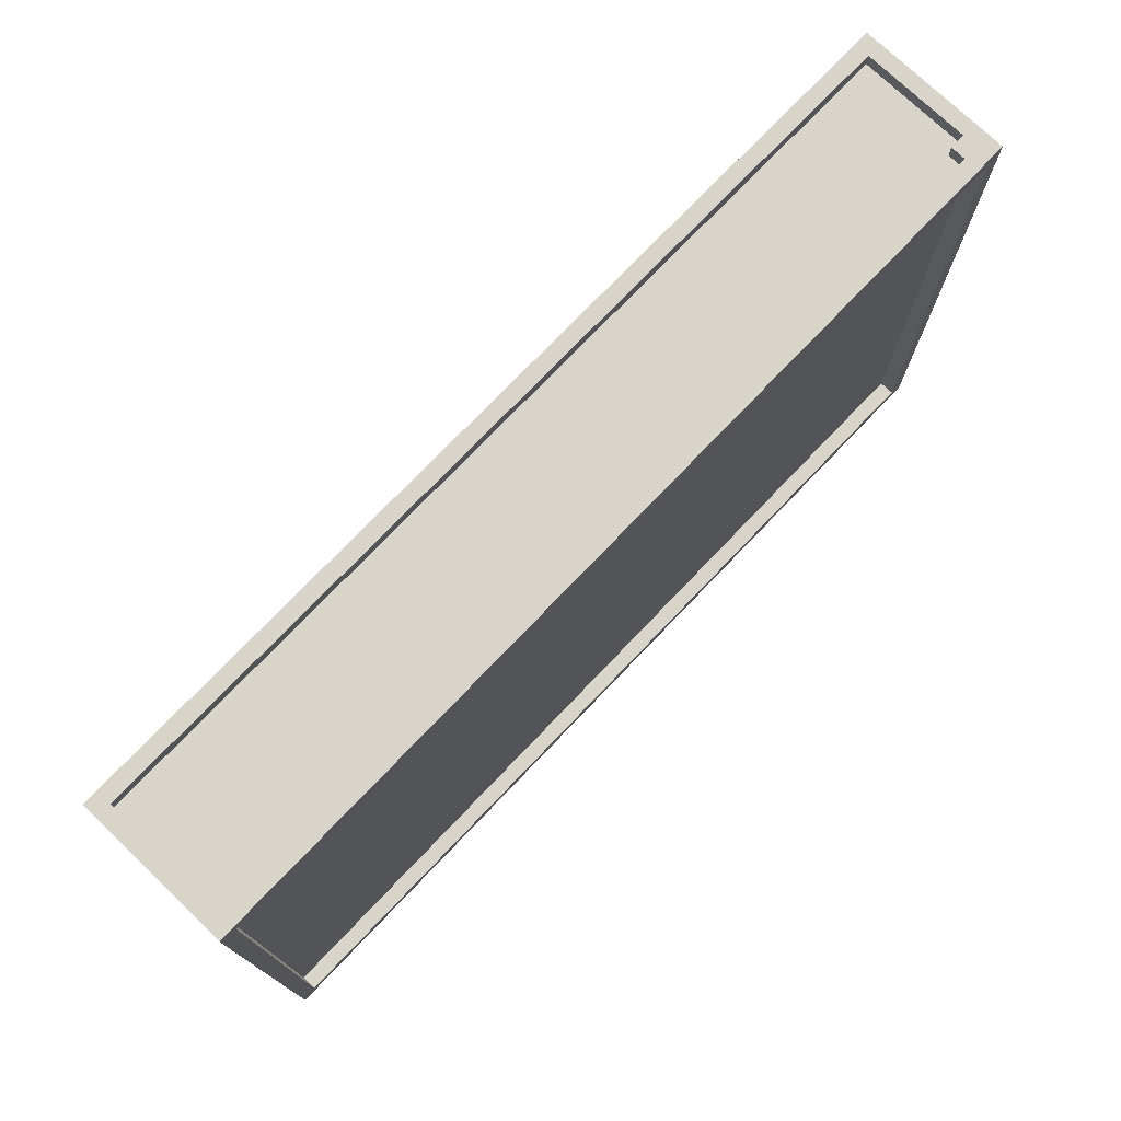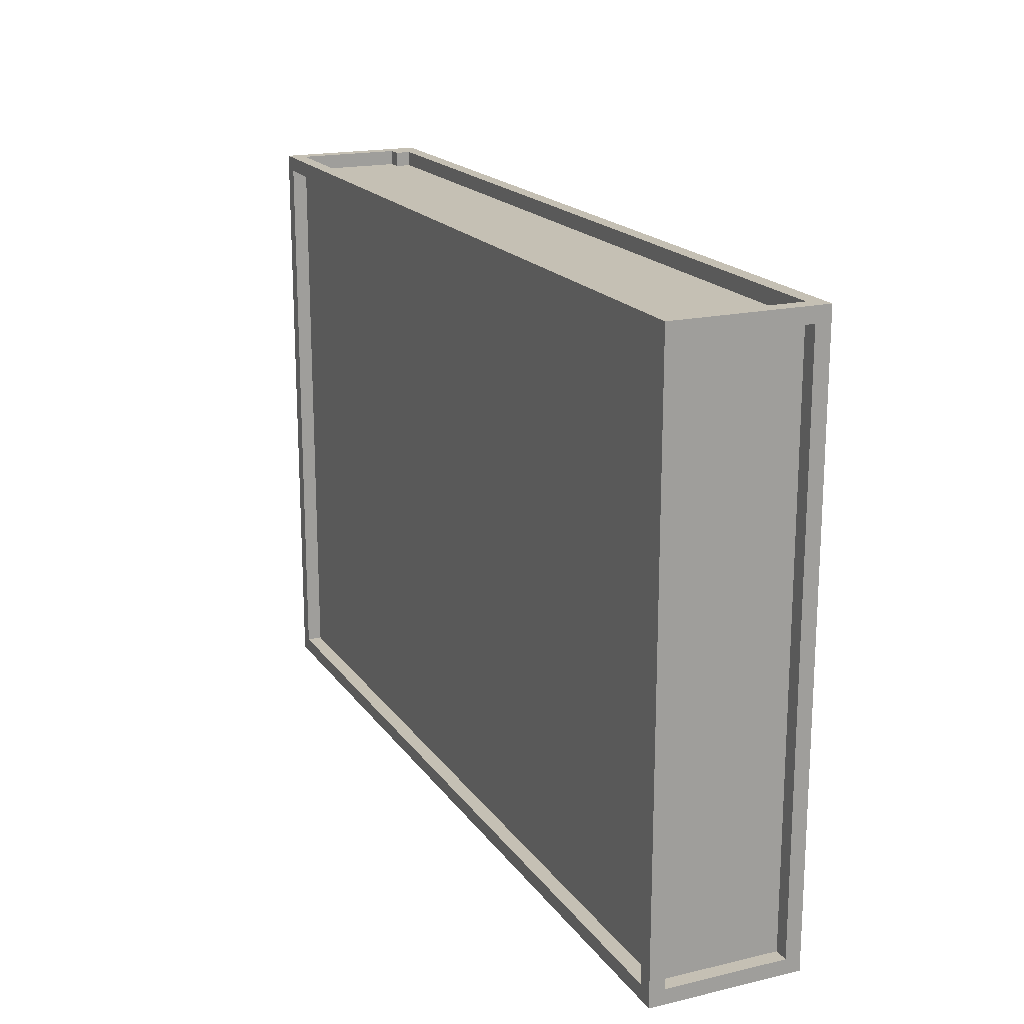
<metadata>
{"format":"obj","ext":"obj","renderer":"f3d","projection":"perspective","resolution":1024,"background":"white","views":[{"elev":75.0,"azim":-46.3,"up":"+Y"},{"elev":18.4,"azim":-114.3,"up":"+Y"}]}
</metadata>
<code>
v -30 0 5
v -30 0 4
v -30 0 -4
v -30 0 -5
v -30 1 4
v -30 1 -4
v -30 12 5
v -30 12 4
v -30 12 -4
v -30 12 -5
v -30 16 5
v -30 16 4
v -30 16 -4
v -30 16 -5
v -30 22 5
v -30 22 4
v -30 22 -4
v -30 22 -5
v -30 24 5
v -30 24 4
v -30 24 -4
v -30 24 -5
v -30 28 5
v -30 28 4
v -30 28 -4
v -30 28 -5
v -30 31 5
v -30 31 4
v -30 31 -4
v -30 31 -5
v -30 39 5
v -30 39 4
v -30 39 3
v -30 39 -2
v -30 39 -4
v -30 40 5
v -30 40 4
v -30 40 3
v -30 40 -2
v -30 40 -4
v -30 40 -5
f -37 -40 -41
f -37 -39 -40
f -36 -38 -39
f -36 -39 -37
f -35 -37 -41
f -34 -37 -35
f -33 -38 -36
f -32 -38 -33
f -31 -34 -35
f -30 -34 -31
f -29 -32 -33
f -28 -32 -29
f -27 -30 -31
f -26 -30 -27
f -25 -28 -29
f -24 -28 -25
f -23 -26 -27
f -22 -26 -23
f -21 -24 -25
f -20 -24 -21
f -19 -22 -23
f -18 -22 -19
f -17 -20 -21
f -16 -20 -17
f -15 -18 -19
f -14 -18 -15
f -13 -16 -17
f -12 -16 -13
f -11 -14 -15
f -10 -14 -11
f -7 -12 -13
f -6 -10 -11
f -5 -9 -10
f -5 -10 -6
f -4 -8 -9
f -4 -9 -5
f -3 -7 -8
f -3 -8 -4
f -2 -12 -7
f -2 -7 -3
f -1 -12 -2
v -29 1 4
v -29 1 -4
v -29 2 3
v -29 2 -3
v -29 12 4
v -29 12 -4
v -29 16 4
v -29 16 -4
v -29 22 4
v -29 22 -4
v -29 24 4
v -29 24 -4
v -29 28 4
v -29 28 -4
v -29 31 4
v -29 31 -4
v -29 38 3
v -29 38 -3
v -29 39 4
v -29 39 3
v -29 39 -2
v -29 39 -4
f -20 -21 -22
f -19 -21 -20
f -18 -20 -22
f -17 -21 -19
f -16 -20 -18
f -15 -17 -19
f -14 -20 -16
f -13 -15 -19
f -12 -20 -14
f -11 -13 -19
f -10 -20 -12
f -9 -11 -19
f -8 -20 -10
f -7 -9 -19
f -6 -19 -20
f -6 -20 -8
f -5 -7 -19
f -5 -19 -6
f -4 -6 -8
f -4 -5 -6
f -3 -5 -4
f -2 -5 -3
f -1 -7 -5
f -1 -5 -2
v 28 39 4
v 28 39 3
v 28 40 4
v 28 40 3
f -2 -3 -4
f -1 -3 -2
v 29 1 5
v 29 1 4
v 29 1 -4
v 29 1 -5
v 29 27 5
v 29 27 4
v 29 27 -4
v 29 27 -5
v 29 32 5
v 29 32 4
v 29 32 -4
v 29 32 -5
v 29 33 5
v 29 33 4
v 29 33 -4
v 29 33 -5
v 29 35 5
v 29 35 4
v 29 35 -4
v 29 35 -5
v 29 38 5
v 29 38 4
v 29 38 -4
v 29 38 -5
v 29 39 5
v 29 39 4
v 29 39 3
v 29 39 -2
v 29 39 -4
v 29 39 -5
v 29 40 3
v 29 40 -2
v 29 40 -4
f -29 -32 -33
f -28 -32 -29
f -27 -30 -31
f -26 -30 -27
f -25 -28 -29
f -24 -28 -25
f -23 -26 -27
f -22 -26 -23
f -21 -24 -25
f -20 -24 -21
f -19 -22 -23
f -18 -22 -19
f -17 -20 -21
f -16 -20 -17
f -15 -18 -19
f -14 -18 -15
f -13 -16 -17
f -12 -16 -13
f -11 -14 -15
f -10 -14 -11
f -9 -12 -13
f -8 -12 -9
f -5 -10 -11
f -4 -10 -5
f -3 -6 -7
f -2 -5 -6
f -2 -6 -3
f -1 -5 -2
v -29 1 5
v -29 1 4
v -29 1 -4
v -29 1 -5
v -29 12 5
v -29 12 4
v -29 12 -4
v -29 12 -5
v -29 16 5
v -29 16 4
v -29 16 -4
v -29 16 -5
v -29 22 5
v -29 22 4
v -29 22 -4
v -29 22 -5
v -29 24 5
v -29 24 4
v -29 24 -4
v -29 24 -5
v -29 28 5
v -29 28 4
v -29 28 -4
v -29 28 -5
v -29 31 5
v -29 31 4
v -29 31 -4
v -29 31 -5
v -29 39 5
v -29 39 4
v -29 39 3
v -29 39 -2
v -29 39 -4
v -29 39 -5
v -29 40 4
v -29 40 3
v -29 40 -2
v -29 40 -4
f -38 -37 -34
f -34 -37 -33
f -36 -35 -32
f -32 -35 -31
f -34 -33 -30
f -30 -33 -29
f -32 -31 -28
f -28 -31 -27
f -30 -29 -26
f -26 -29 -25
f -28 -27 -24
f -24 -27 -23
f -26 -25 -22
f -22 -25 -21
f -24 -23 -20
f -20 -23 -19
f -22 -21 -18
f -18 -21 -17
f -20 -19 -16
f -16 -19 -15
f -18 -17 -14
f -14 -17 -13
f -16 -15 -12
f -12 -15 -11
f -14 -13 -10
f -10 -13 -9
f -12 -11 -6
f -6 -11 -5
f -9 -8 -4
f -8 -7 -3
f -4 -8 -3
f -7 -6 -2
f -3 -7 -2
f -2 -6 -1
v 29 1 4
v 29 1 -4
v 29 2 3
v 29 2 -3
v 29 27 4
v 29 27 -4
v 29 32 4
v 29 32 -4
v 29 33 4
v 29 33 -4
v 29 35 4
v 29 35 -4
v 29 38 4
v 29 38 3
v 29 38 -3
v 29 38 -4
v 29 39 4
v 29 39 3
v 29 39 -2
v 29 39 -4
f -20 -19 -18
f -18 -19 -17
f -20 -18 -16
f -17 -19 -15
f -16 -18 -14
f -17 -15 -13
f -14 -18 -12
f -17 -13 -11
f -12 -18 -10
f -17 -11 -9
f -10 -18 -8
f -18 -17 -7
f -8 -18 -7
f -17 -9 -6
f -7 -17 -6
f -6 -9 -5
f -8 -7 -4
f -7 -6 -4
f -6 -5 -4
f -4 -5 -3
f -3 -5 -2
f -2 -5 -1
v 30 0 5
v 30 0 4
v 30 0 -4
v 30 0 -5
v 30 1 4
v 30 1 -4
v 30 27 5
v 30 27 4
v 30 27 -4
v 30 27 -5
v 30 32 5
v 30 32 4
v 30 32 -4
v 30 32 -5
v 30 33 5
v 30 33 4
v 30 33 -4
v 30 33 -5
v 30 35 5
v 30 35 4
v 30 35 -4
v 30 35 -5
v 30 38 5
v 30 38 4
v 30 38 -4
v 30 38 -5
v 30 39 5
v 30 39 4
v 30 39 3
v 30 39 -2
v 30 39 -4
v 30 40 5
v 30 40 4
v 30 40 3
v 30 40 -2
v 30 40 -4
v 30 40 -5
f -37 -36 -33
f -36 -35 -33
f -35 -34 -32
f -33 -35 -32
f -37 -33 -31
f -31 -33 -30
f -32 -34 -29
f -29 -34 -28
f -31 -30 -27
f -27 -30 -26
f -29 -28 -25
f -25 -28 -24
f -27 -26 -23
f -23 -26 -22
f -25 -24 -21
f -21 -24 -20
f -23 -22 -19
f -19 -22 -18
f -21 -20 -17
f -17 -20 -16
f -19 -18 -15
f -15 -18 -14
f -17 -16 -13
f -13 -16 -12
f -15 -14 -11
f -11 -14 -10
f -13 -12 -7
f -11 -10 -6
f -10 -9 -5
f -6 -10 -5
f -9 -8 -4
f -5 -9 -4
f -8 -7 -3
f -4 -8 -3
f -7 -12 -2
f -3 -7 -2
f -2 -12 -1
v -30 0 5
v -30 12 5
v -30 16 5
v -30 22 5
v -30 24 5
v -30 28 5
v -30 31 5
v -30 39 5
v -30 40 5
v -29 1 5
v -29 12 5
v -29 16 5
v -29 22 5
v -29 24 5
v -29 28 5
v -29 31 5
v -29 39 5
v -29 40 5
v 1 39 5
v 1 40 5
v 6 39 5
v 6 40 5
v 8 39 5
v 8 40 5
v 9 0 5
v 9 1 5
v 20 39 5
v 20 40 5
v 26 39 5
v 26 40 5
v 28 0 5
v 28 1 5
v 28 39 5
v 28 40 5
v 29 1 5
v 29 27 5
v 29 32 5
v 29 33 5
v 29 35 5
v 29 38 5
v 29 39 5
v 29 40 5
v 30 0 5
v 30 27 5
v 30 32 5
v 30 33 5
v 30 35 5
v 30 38 5
v 30 39 5
v 30 40 5
f -41 -49 -50
f -40 -48 -49
f -40 -49 -41
f -39 -47 -48
f -39 -48 -40
f -38 -46 -47
f -38 -47 -39
f -37 -45 -46
f -37 -46 -38
f -36 -44 -45
f -36 -45 -37
f -35 -43 -44
f -35 -44 -36
f -34 -42 -43
f -34 -43 -35
f -33 -42 -34
f -32 -33 -34
f -31 -33 -32
f -30 -31 -32
f -29 -31 -30
f -28 -29 -30
f -27 -29 -28
f -26 -41 -50
f -25 -41 -26
f -24 -27 -28
f -23 -27 -24
f -22 -23 -24
f -21 -23 -22
f -20 -25 -26
f -19 -25 -20
f -18 -21 -22
f -17 -21 -18
f -16 -19 -20
f -10 -17 -18
f -9 -17 -10
f -8 -16 -20
f -8 -15 -16
f -7 -14 -15
f -7 -15 -8
f -6 -13 -14
f -6 -14 -7
f -5 -12 -13
f -5 -13 -6
f -4 -11 -12
f -4 -12 -5
f -3 -10 -11
f -3 -11 -4
f -2 -9 -10
f -2 -10 -3
f -1 -9 -2
v -29 1 4
v -29 12 4
v -29 16 4
v -29 22 4
v -29 24 4
v -29 28 4
v -29 31 4
v -29 39 4
v -28 1 4
v -28 38 4
v 1 39 4
v 6 39 4
v 8 39 4
v 9 1 4
v 20 39 4
v 26 39 4
v 28 1 4
v 28 38 4
v 28 39 4
v 29 1 4
v 29 27 4
v 29 32 4
v 29 33 4
v 29 35 4
v 29 38 4
v 29 39 4
f -18 -25 -26
f -18 -19 -20
f -18 -20 -21
f -18 -21 -22
f -18 -22 -23
f -18 -23 -24
f -18 -24 -25
f -17 -19 -18
f -16 -19 -17
f -15 -16 -17
f -14 -15 -17
f -13 -17 -18
f -12 -14 -17
f -11 -12 -17
f -10 -17 -13
f -9 -11 -17
f -9 -17 -10
f -8 -11 -9
f -7 -9 -10
f -7 -8 -9
f -6 -8 -7
f -5 -8 -6
f -4 -8 -5
f -3 -8 -4
f -2 -8 -3
f -1 -8 -2
v -30 1 -4
v -30 12 -4
v -30 16 -4
v -30 22 -4
v -30 24 -4
v -30 28 -4
v -30 31 -4
v -30 39 -4
v -29 1 -4
v -29 12 -4
v -29 16 -4
v -29 22 -4
v -29 24 -4
v -29 28 -4
v -29 31 -4
v -29 39 -4
v -29 40 -4
v -21 39 -4
v -21 40 -4
v -16 39 -4
v -16 40 -4
v -7 39 -4
v -7 40 -4
v -4 39 -4
v -4 40 -4
v 6 39 -4
v 6 40 -4
v 8 39 -4
v 8 40 -4
v 20 39 -4
v 20 40 -4
v 26 39 -4
v 26 40 -4
v 28 39 -4
v 28 40 -4
v 29 1 -4
v 29 27 -4
v 29 32 -4
v 29 33 -4
v 29 35 -4
v 29 38 -4
v 29 39 -4
v 29 40 -4
v 30 1 -4
v 30 27 -4
v 30 32 -4
v 30 33 -4
v 30 35 -4
v 30 38 -4
v 30 39 -4
f -42 -49 -50
f -41 -48 -49
f -41 -49 -42
f -40 -47 -48
f -40 -48 -41
f -39 -46 -47
f -39 -47 -40
f -38 -45 -46
f -38 -46 -39
f -37 -44 -45
f -37 -45 -38
f -36 -43 -44
f -36 -44 -37
f -35 -43 -36
f -33 -34 -35
f -32 -34 -33
f -31 -32 -33
f -30 -32 -31
f -29 -30 -31
f -28 -30 -29
f -27 -28 -29
f -26 -28 -27
f -25 -26 -27
f -24 -26 -25
f -23 -24 -25
f -22 -24 -23
f -21 -22 -23
f -20 -22 -21
f -19 -20 -21
f -18 -20 -19
f -17 -18 -19
f -16 -18 -17
f -9 -16 -17
f -8 -16 -9
f -7 -14 -15
f -6 -13 -14
f -6 -14 -7
f -5 -12 -13
f -5 -13 -6
f -4 -11 -12
f -4 -12 -5
f -3 -10 -11
f -3 -11 -4
f -2 -9 -10
f -2 -10 -3
f -1 -9 -2
v -30 1 4
v -30 12 4
v -30 16 4
v -30 22 4
v -30 24 4
v -30 28 4
v -30 31 4
v -30 39 4
v -29 1 4
v -29 12 4
v -29 16 4
v -29 22 4
v -29 24 4
v -29 28 4
v -29 31 4
v -29 39 4
v -29 40 4
v 1 39 4
v 1 40 4
v 6 39 4
v 6 40 4
v 8 39 4
v 8 40 4
v 20 39 4
v 20 40 4
v 26 39 4
v 26 40 4
v 28 39 4
v 28 40 4
v 29 1 4
v 29 27 4
v 29 32 4
v 29 33 4
v 29 35 4
v 29 38 4
v 29 39 4
v 30 1 4
v 30 27 4
v 30 32 4
v 30 33 4
v 30 35 4
v 30 38 4
v 30 39 4
f -43 -42 -35
f -42 -41 -34
f -35 -42 -34
f -41 -40 -33
f -34 -41 -33
f -40 -39 -32
f -33 -40 -32
f -39 -38 -31
f -32 -39 -31
f -38 -37 -30
f -31 -38 -30
f -37 -36 -29
f -30 -37 -29
f -29 -36 -28
f -28 -27 -26
f -26 -27 -25
f -26 -25 -24
f -24 -25 -23
f -24 -23 -22
f -22 -23 -21
f -22 -21 -20
f -20 -21 -19
f -20 -19 -18
f -18 -19 -17
f -18 -17 -16
f -16 -17 -15
f -14 -13 -7
f -13 -12 -6
f -7 -13 -6
f -12 -11 -5
f -6 -12 -5
f -11 -10 -4
f -5 -11 -4
f -10 -9 -3
f -4 -10 -3
f -9 -8 -2
f -3 -9 -2
f -2 -8 -1
v 28 39 3
v 28 40 3
v 29 39 3
v 29 40 3
f -4 -3 -2
f -2 -3 -1
v -29 1 -4
v -29 12 -4
v -29 16 -4
v -29 22 -4
v -29 24 -4
v -29 28 -4
v -29 31 -4
v -29 39 -4
v -28 2 -4
v -28 38 -4
v -21 39 -4
v -16 39 -4
v -7 39 -4
v -4 39 -4
v 6 39 -4
v 8 39 -4
v 20 39 -4
v 26 39 -4
v 28 2 -4
v 28 38 -4
v 28 39 -4
v 29 1 -4
v 29 27 -4
v 29 32 -4
v 29 33 -4
v 29 35 -4
v 29 38 -4
v 29 39 -4
f -28 -27 -20
f -22 -21 -20
f -23 -22 -20
f -24 -23 -20
f -25 -24 -20
f -26 -25 -20
f -27 -26 -20
f -20 -21 -19
f -19 -21 -18
f -19 -18 -17
f -19 -17 -16
f -19 -16 -15
f -19 -15 -14
f -19 -14 -13
f -19 -13 -12
f -19 -12 -11
f -28 -20 -10
f -20 -19 -10
f -19 -11 -9
f -10 -19 -9
f -9 -11 -8
f -28 -10 -7
f -10 -9 -7
f -9 -8 -7
f -7 -8 -6
f -6 -8 -5
f -5 -8 -4
f -4 -8 -3
f -3 -8 -2
f -2 -8 -1
v -30 0 -5
v -30 12 -5
v -30 16 -5
v -30 22 -5
v -30 24 -5
v -30 28 -5
v -30 31 -5
v -30 40 -5
v -29 1 -5
v -29 12 -5
v -29 16 -5
v -29 22 -5
v -29 24 -5
v -29 28 -5
v -29 31 -5
v -29 39 -5
v -21 39 -5
v -21 40 -5
v -16 39 -5
v -16 40 -5
v -7 39 -5
v -7 40 -5
v -4 39 -5
v -4 40 -5
v 6 39 -5
v 6 40 -5
v 8 39 -5
v 8 40 -5
v 20 39 -5
v 20 40 -5
v 26 39 -5
v 26 40 -5
v 28 39 -5
v 28 40 -5
v 29 1 -5
v 29 27 -5
v 29 32 -5
v 29 33 -5
v 29 35 -5
v 29 38 -5
v 29 39 -5
v 30 0 -5
v 30 27 -5
v 30 32 -5
v 30 33 -5
v 30 35 -5
v 30 38 -5
v 30 40 -5
f -48 -47 -40
f -47 -46 -39
f -40 -47 -39
f -46 -45 -38
f -39 -46 -38
f -45 -44 -37
f -38 -45 -37
f -44 -43 -36
f -37 -44 -36
f -43 -42 -35
f -36 -43 -35
f -42 -41 -34
f -35 -42 -34
f -34 -41 -33
f -33 -41 -32
f -32 -41 -31
f -32 -31 -30
f -30 -31 -29
f -30 -29 -28
f -28 -29 -27
f -28 -27 -26
f -26 -27 -25
f -26 -25 -24
f -24 -25 -23
f -24 -23 -22
f -22 -23 -21
f -22 -21 -20
f -20 -21 -19
f -20 -19 -18
f -18 -19 -17
f -18 -17 -16
f -16 -17 -15
f -48 -40 -14
f -16 -15 -8
f -48 -14 -7
f -14 -13 -7
f -13 -12 -6
f -7 -13 -6
f -12 -11 -5
f -6 -12 -5
f -11 -10 -4
f -5 -11 -4
f -10 -9 -3
f -4 -10 -3
f -9 -8 -2
f -3 -9 -2
f -8 -15 -1
f -2 -8 -1
v -30 0 5
v 9 0 5
v 28 0 5
v 30 0 5
v -30 0 4
v -29 0 4
v 9 0 4
v 28 0 4
v 29 0 4
v 30 0 4
v -29 0 3
v 29 0 3
v -29 0 -3
v 29 0 -3
v -30 0 -4
v -29 0 -4
v 29 0 -4
v 30 0 -4
v -30 0 -5
v 30 0 -5
f -16 -19 -20
f -15 -19 -16
f -14 -18 -19
f -14 -19 -15
f -13 -17 -18
f -13 -18 -14
f -12 -17 -13
f -11 -17 -12
f -10 -14 -15
f -10 -15 -16
f -10 -13 -14
f -10 -12 -13
f -9 -11 -12
f -9 -12 -10
f -8 -10 -16
f -8 -9 -10
f -7 -11 -9
f -7 -9 -8
f -6 -8 -16
f -5 -7 -8
f -5 -8 -6
f -4 -11 -7
f -4 -7 -5
f -3 -11 -4
f -2 -5 -6
f -2 -4 -5
f -2 -3 -4
f -1 -3 -2
v -29 39 5
v 1 39 5
v 6 39 5
v 8 39 5
v 20 39 5
v 26 39 5
v 28 39 5
v 29 39 5
v -30 39 4
v -29 39 4
v 1 39 4
v 6 39 4
v 8 39 4
v 20 39 4
v 26 39 4
v 28 39 4
v 29 39 4
v 30 39 4
v -30 39 3
v -29 39 3
v 29 39 3
v 30 39 3
v -30 39 -2
v -29 39 -2
v 29 39 -2
v 30 39 -2
v -30 39 -4
v -29 39 -4
v -21 39 -4
v -16 39 -4
v -7 39 -4
v -4 39 -4
v 6 39 -4
v 8 39 -4
v 20 39 -4
v 26 39 -4
v 28 39 -4
v 29 39 -4
v 30 39 -4
v -29 39 -5
v -21 39 -5
v -16 39 -5
v -7 39 -5
v -4 39 -5
v 6 39 -5
v 8 39 -5
v 20 39 -5
v 26 39 -5
v 28 39 -5
v 29 39 -5
f -41 -49 -50
f -40 -48 -49
f -40 -49 -41
f -39 -47 -48
f -39 -48 -40
f -38 -46 -47
f -38 -47 -39
f -37 -45 -46
f -37 -46 -38
f -36 -44 -45
f -36 -45 -37
f -35 -43 -44
f -35 -44 -36
f -34 -43 -35
f -32 -41 -42
f -31 -41 -32
f -30 -33 -34
f -29 -33 -30
f -28 -31 -32
f -27 -31 -28
f -26 -29 -30
f -25 -29 -26
f -24 -27 -28
f -23 -27 -24
f -13 -25 -26
f -12 -25 -13
f -11 -22 -23
f -10 -21 -22
f -10 -22 -11
f -9 -20 -21
f -9 -21 -10
f -8 -19 -20
f -8 -20 -9
f -7 -18 -19
f -7 -19 -8
f -6 -17 -18
f -6 -18 -7
f -5 -16 -17
f -5 -17 -6
f -4 -15 -16
f -4 -16 -5
f -3 -14 -15
f -3 -15 -4
f -2 -13 -14
f -2 -14 -3
f -1 -13 -2
v -29 1 5
v 9 1 5
v 28 1 5
v 29 1 5
v -30 1 4
v -29 1 4
v -28 1 4
v 9 1 4
v 28 1 4
v 29 1 4
v 30 1 4
v -30 1 -4
v -29 1 -4
v 29 1 -4
v 30 1 -4
v -29 1 -5
v 29 1 -5
f -17 -16 -12
f -12 -16 -11
f -16 -15 -10
f -11 -16 -10
f -15 -14 -9
f -10 -15 -9
f -9 -14 -8
f -13 -12 -6
f -6 -12 -5
f -8 -7 -4
f -4 -7 -3
f -5 -4 -2
f -2 -4 -1
v -29 39 4
v 1 39 4
v 6 39 4
v 8 39 4
v 20 39 4
v 26 39 4
v 28 39 4
v -29 39 3
v -28 39 3
v 28 39 3
v 29 39 3
v -29 39 -2
v 29 39 -2
v -28 39 -3
v 28 39 -3
v -29 39 -4
v -21 39 -4
v -16 39 -4
v -7 39 -4
v -4 39 -4
v 6 39 -4
v 8 39 -4
v 20 39 -4
v 26 39 -4
v 28 39 -4
v 29 39 -4
f -26 -25 -19
f -21 -20 -19
f -22 -21 -19
f -23 -22 -19
f -24 -23 -19
f -25 -24 -19
f -19 -20 -18
f -18 -20 -17
f -19 -18 -15
f -17 -16 -14
f -15 -18 -13
f -18 -17 -13
f -17 -14 -12
f -13 -17 -12
f -15 -13 -11
f -13 -12 -11
f -11 -12 -10
f -10 -12 -9
f -9 -12 -8
f -8 -12 -7
f -7 -12 -6
f -6 -12 -5
f -5 -12 -4
f -4 -12 -3
f -12 -14 -2
f -3 -12 -2
f -2 -14 -1
v -30 40 5
v -29 40 5
v 1 40 5
v 6 40 5
v 8 40 5
v 20 40 5
v 26 40 5
v 28 40 5
v 29 40 5
v 30 40 5
v -30 40 4
v -29 40 4
v 1 40 4
v 6 40 4
v 8 40 4
v 20 40 4
v 26 40 4
v 28 40 4
v 29 40 4
v 30 40 4
v -30 40 3
v -29 40 3
v 28 40 3
v 29 40 3
v 30 40 3
v -30 40 -2
v -29 40 -2
v 29 40 -2
v 30 40 -2
v -30 40 -4
v -29 40 -4
v -21 40 -4
v -16 40 -4
v -7 40 -4
v -4 40 -4
v 6 40 -4
v 8 40 -4
v 20 40 -4
v 26 40 -4
v 28 40 -4
v 29 40 -4
v 30 40 -4
v -30 40 -5
v -21 40 -5
v -16 40 -5
v -7 40 -5
v -4 40 -5
v 6 40 -5
v 8 40 -5
v 20 40 -5
v 26 40 -5
v 28 40 -5
v 30 40 -5
f -53 -52 -43
f -52 -51 -42
f -43 -52 -42
f -51 -50 -41
f -42 -51 -41
f -50 -49 -40
f -41 -50 -40
f -49 -48 -39
f -40 -49 -39
f -48 -47 -38
f -39 -48 -38
f -47 -46 -37
f -38 -47 -37
f -46 -45 -36
f -37 -46 -36
f -45 -44 -35
f -36 -45 -35
f -35 -44 -34
f -43 -42 -33
f -33 -42 -32
f -36 -35 -31
f -35 -34 -30
f -31 -35 -30
f -30 -34 -29
f -33 -32 -28
f -28 -32 -27
f -30 -29 -26
f -26 -29 -25
f -28 -27 -24
f -24 -27 -23
f -26 -25 -13
f -13 -25 -12
f -24 -23 -11
f -23 -22 -11
f -22 -21 -10
f -11 -22 -10
f -21 -20 -9
f -10 -21 -9
f -20 -19 -8
f -9 -20 -8
f -19 -18 -7
f -8 -19 -7
f -18 -17 -6
f -7 -18 -6
f -17 -16 -5
f -6 -17 -5
f -16 -15 -4
f -5 -16 -4
f -15 -14 -3
f -4 -15 -3
f -13 -12 -2
f -3 -14 -2
f -14 -13 -2
f -2 -12 -1

</code>
